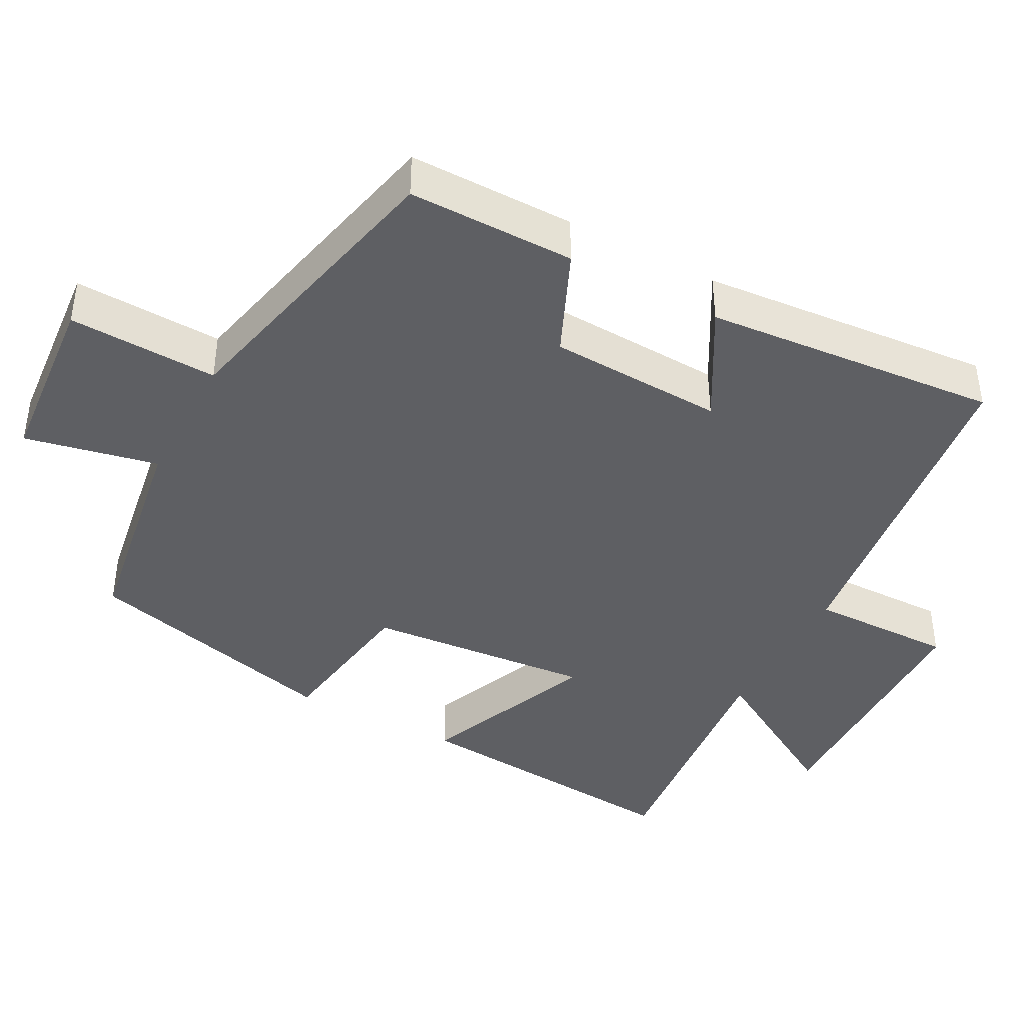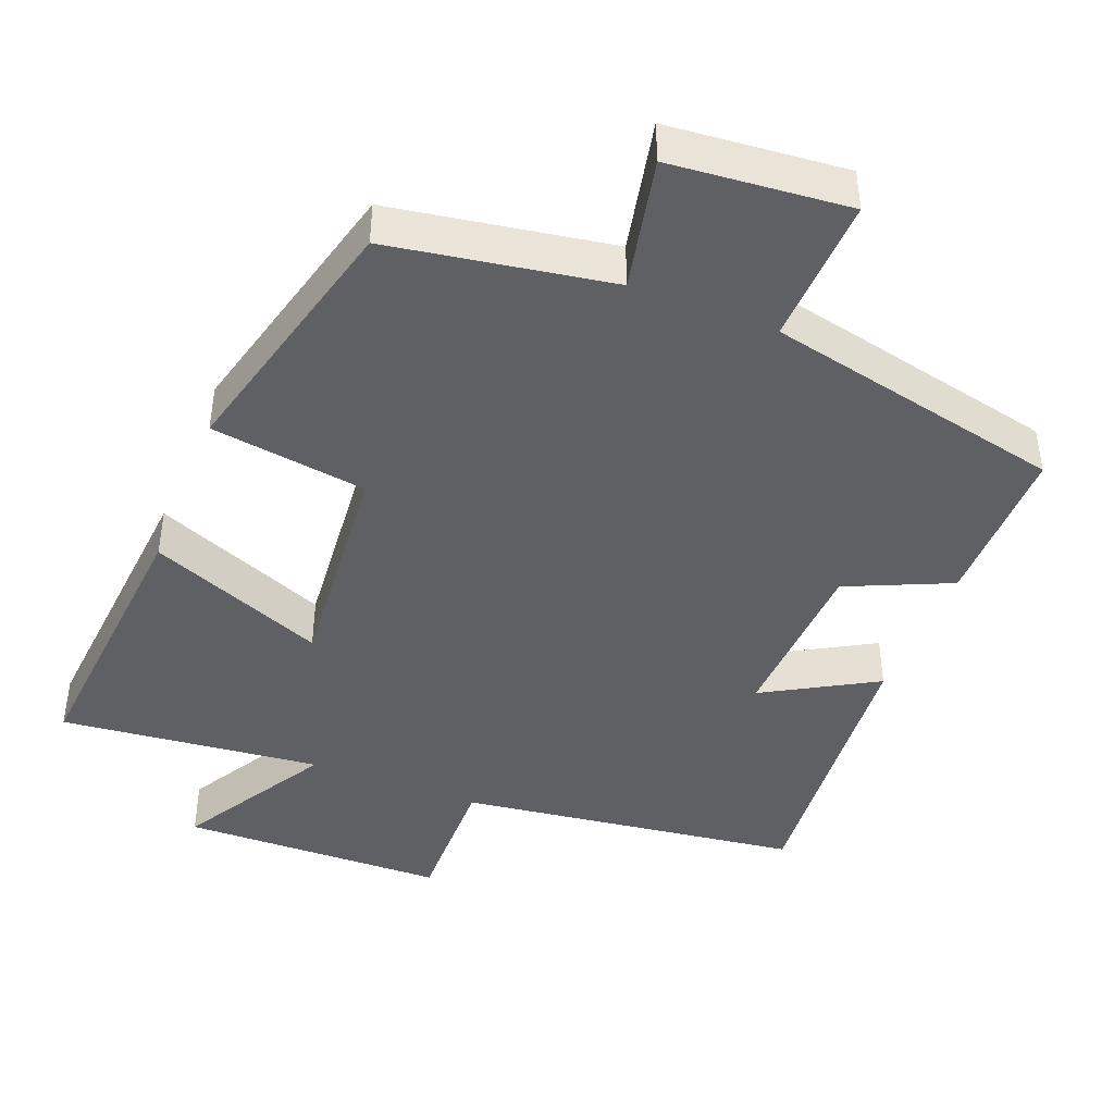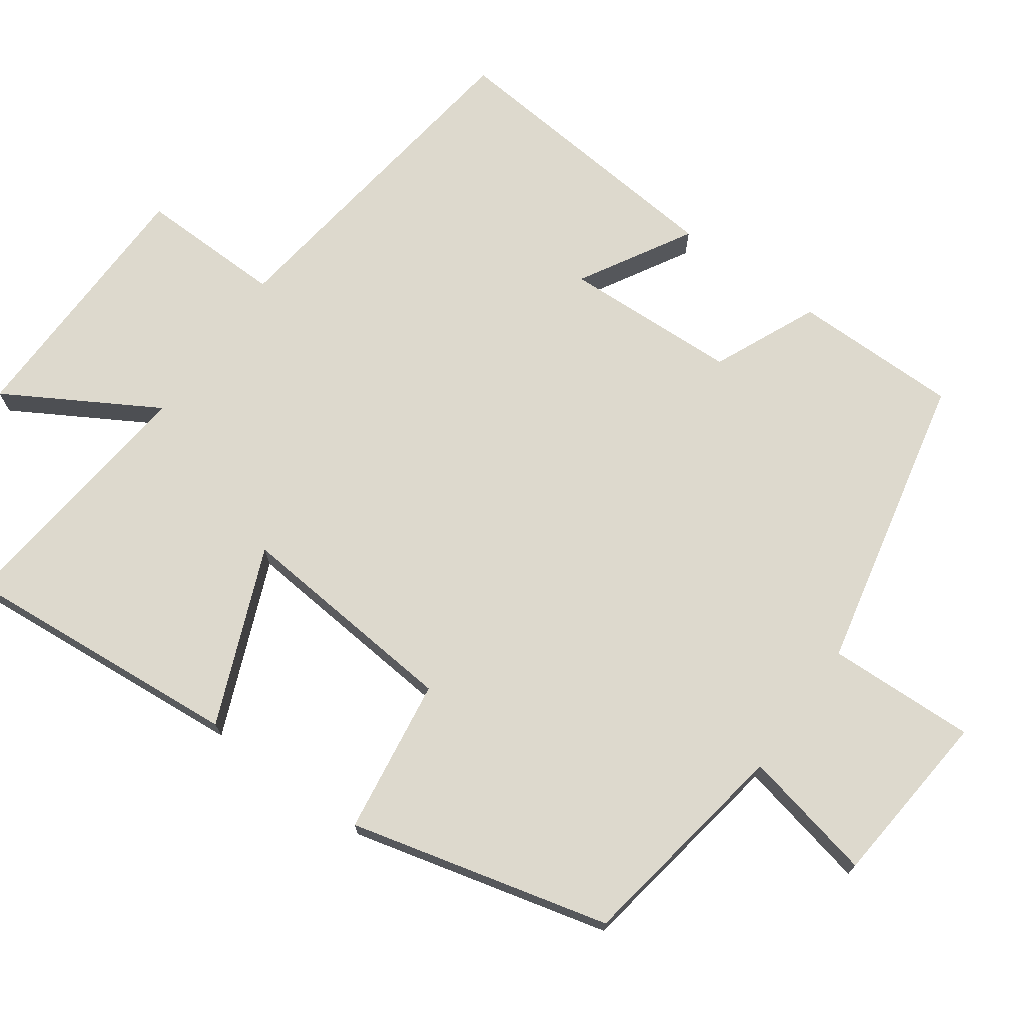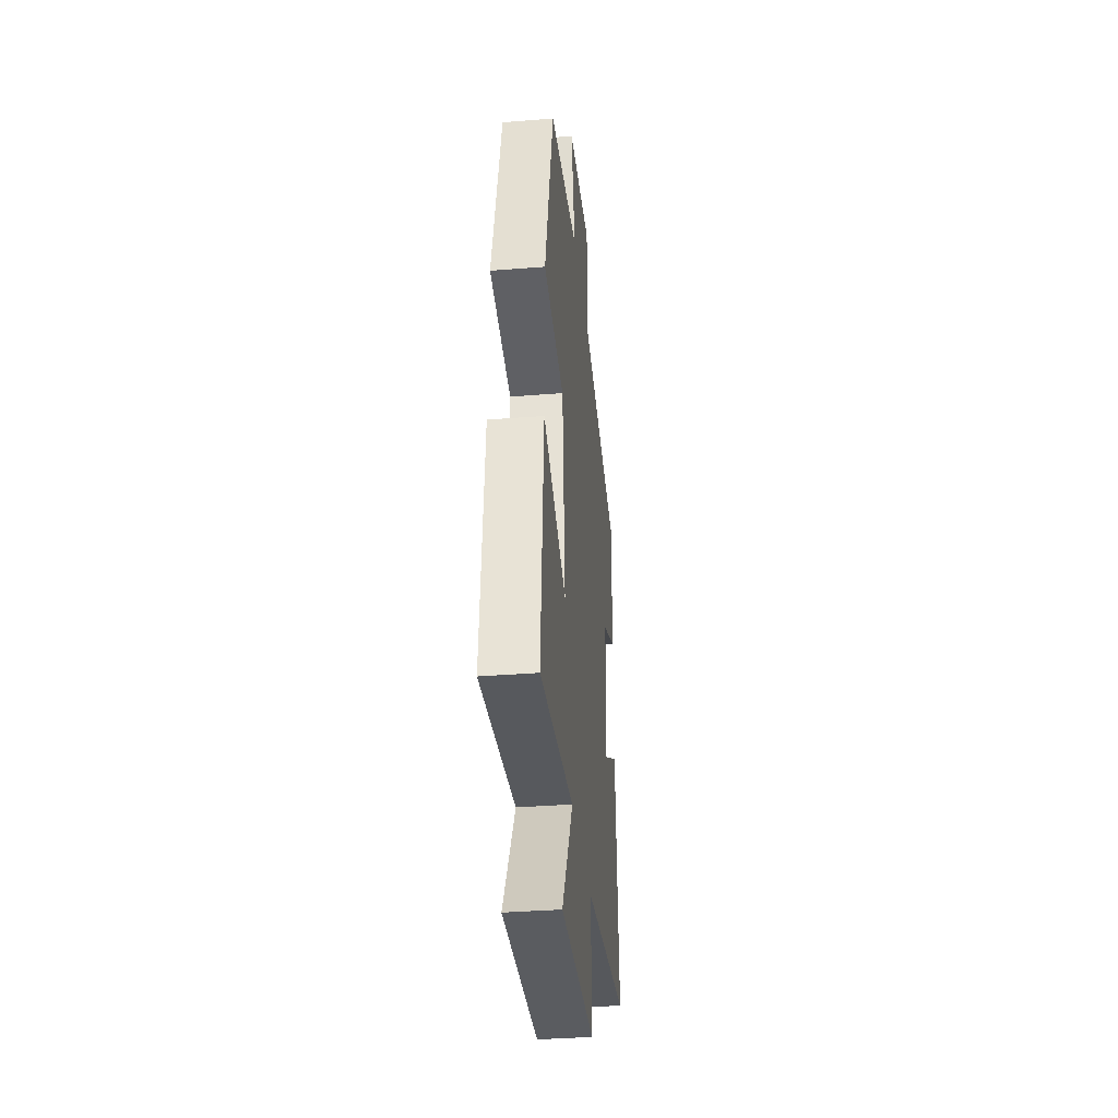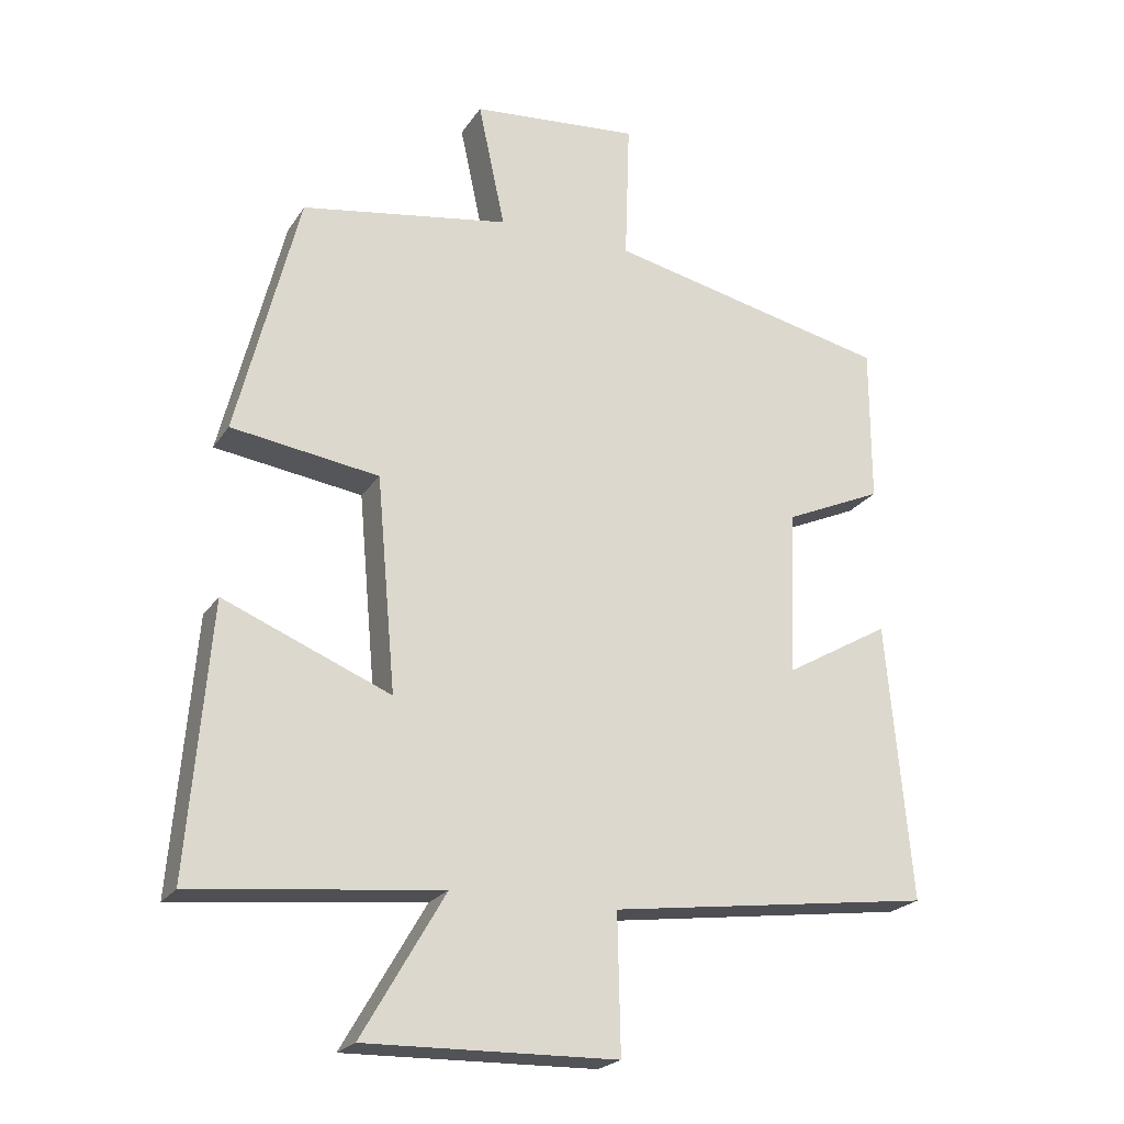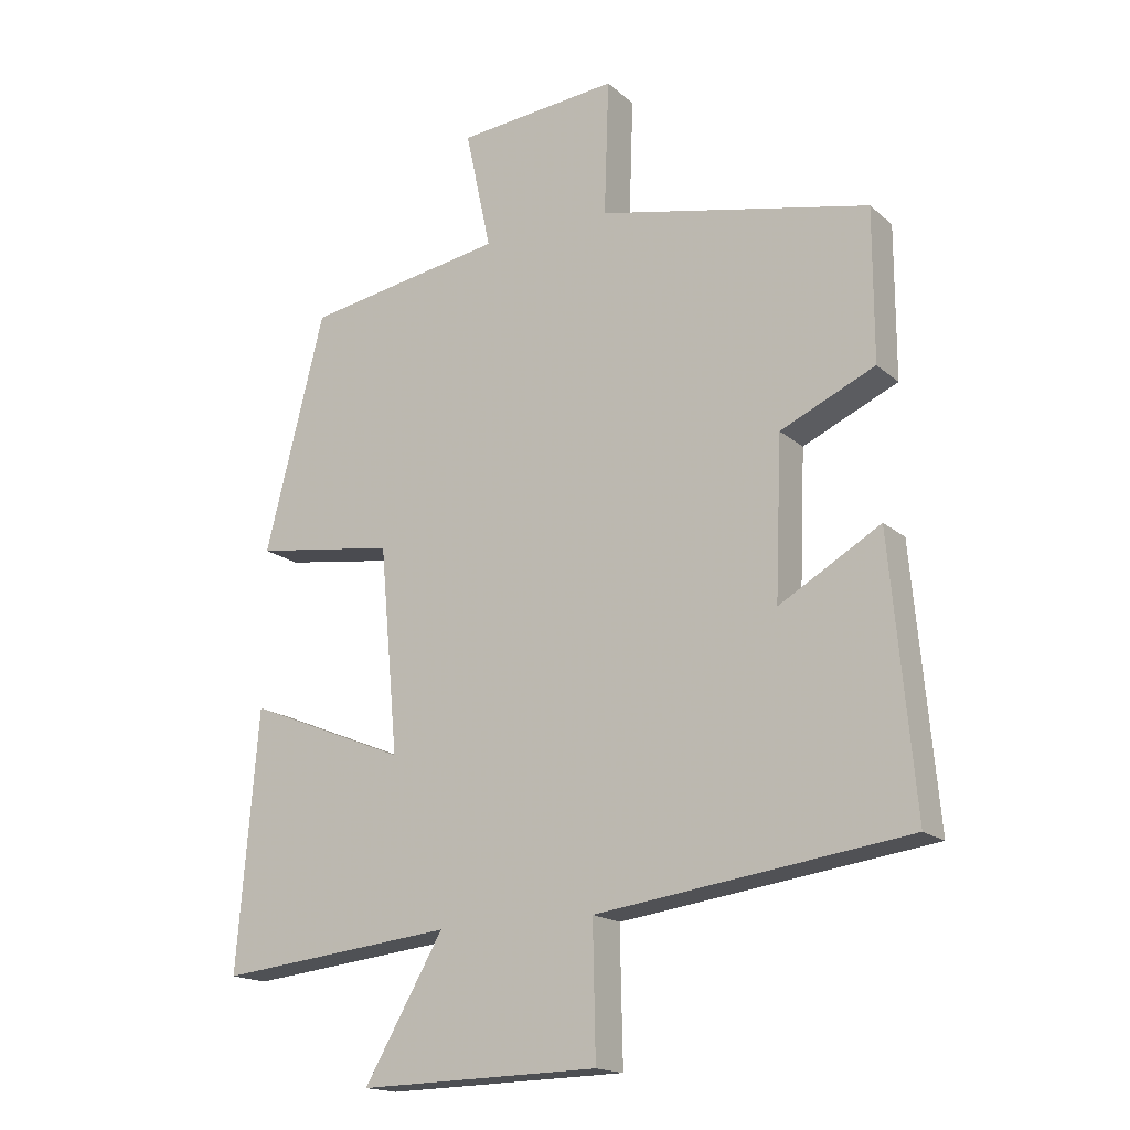
<metadata>
{"format":"obj","ext":"obj","renderer":"f3d","projection":"perspective","resolution":1024,"background":"white","views":[{"elev":-41.5,"azim":61.7,"up":"+Y"},{"elev":-43.0,"azim":-21.6,"up":"+Y"},{"elev":72.0,"azim":-54.4,"up":"+Y"},{"elev":-35.6,"azim":-84.0,"up":"+Z"},{"elev":-22.4,"azim":-24.7,"up":"+Z"},{"elev":-17.1,"azim":31.6,"up":"+Z"}]}
</metadata>
<code>
v -0.532 0.07 -0.538
v -0.5 0.07 -0.149
v -0.258 0.07 -0.248
v -0.286 0.07 0.062
v -0.5 0.07 0.093
v -0.41 0.07 0.45
v -0.108 0.07 0.5
v -0.147 0.07 0.682
v 0.097 0.07 0.704
v 0.09 0.07 0.5
v 0.5 0.07 0.41
v 0.5 0.07 0.182
v 0.357 0.07 0.118
v 0.347 0.07 -0.122
v 0.5 0.07 -0.034
v 0.536 0.07 -0.437
v 0.066 0.07 -0.5
v 0.07 0.07 -0.698
v -0.294 0.07 -0.706
v -0.174 0.07 -0.5
v -0.532 0 -0.538
v -0.5 0 -0.149
v -0.258 0 -0.248
v -0.286 0 0.062
v -0.5 0 0.093
v -0.41 0 0.45
v -0.108 0 0.5
v -0.147 0 0.682
v 0.097 0 0.704
v 0.09 0 0.5
v 0.5 0 0.41
v 0.5 0 0.182
v 0.357 0 0.118
v 0.347 0 -0.122
v 0.5 0 -0.034
v 0.536 0 -0.437
v 0.066 0 -0.5
v 0.07 0 -0.698
v -0.294 0 -0.706
v -0.174 0 -0.5
f 17 18 19 20
f 15 16 17 20
f 14 15 20
f 13 14 20 1
f 10 11 12 13
f 7 8 9 10
f 4 5 6 7
f 3 4 7 10
f 1 2 3
f 13 1 3
f 3 10 13
f 40 39 38 37
f 40 37 36 35
f 40 35 34
f 21 40 34 33
f 33 32 31 30
f 30 29 28 27
f 27 26 25 24
f 30 27 24 23
f 23 22 21
f 23 21 33
f 33 30 23
f 1 21 22 2
f 2 22 23 3
f 3 23 24 4
f 4 24 25 5
f 5 25 26 6
f 6 26 27 7
f 7 27 28 8
f 8 28 29 9
f 9 29 30 10
f 10 30 31 11
f 11 31 32 12
f 12 32 33 13
f 13 33 34 14
f 14 34 35 15
f 15 35 36 16
f 16 36 37 17
f 17 37 38 18
f 18 38 39 19
f 19 39 40 20
f 20 40 21 1

</code>
